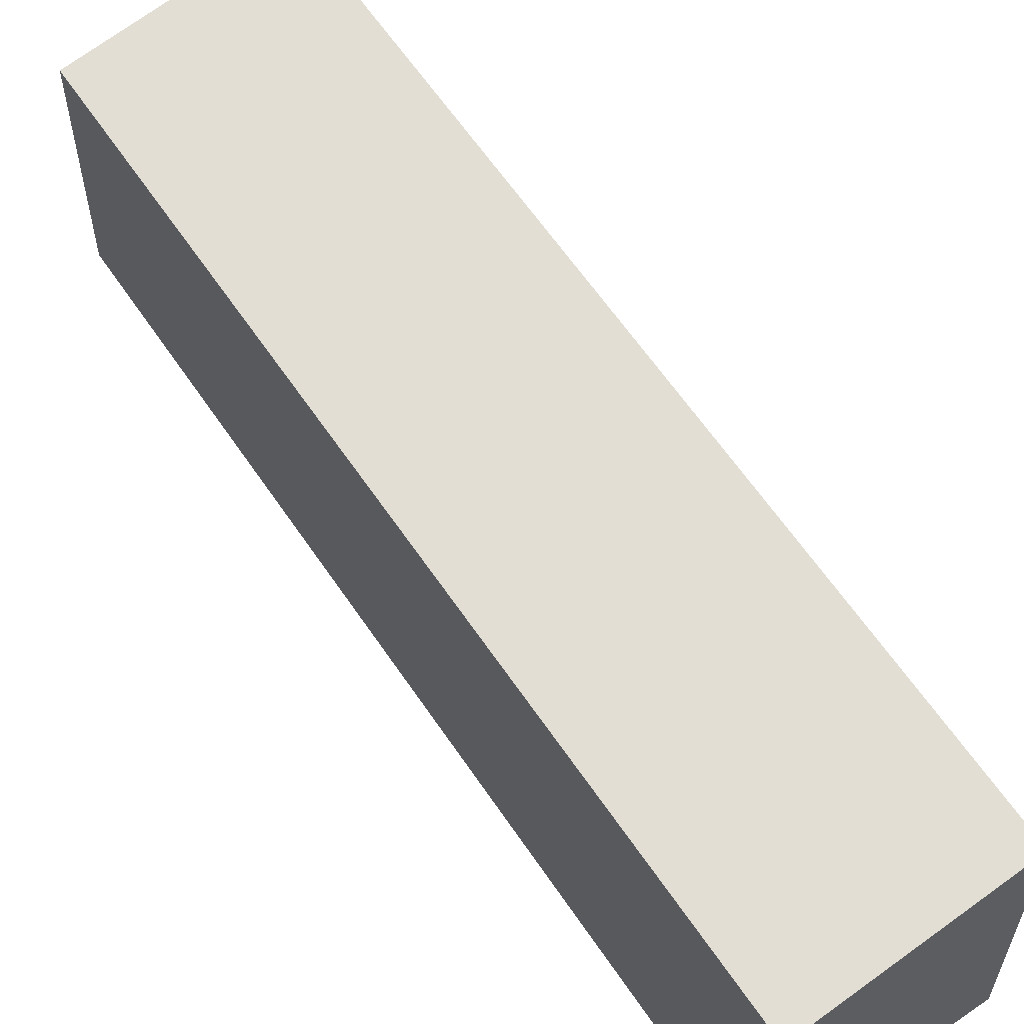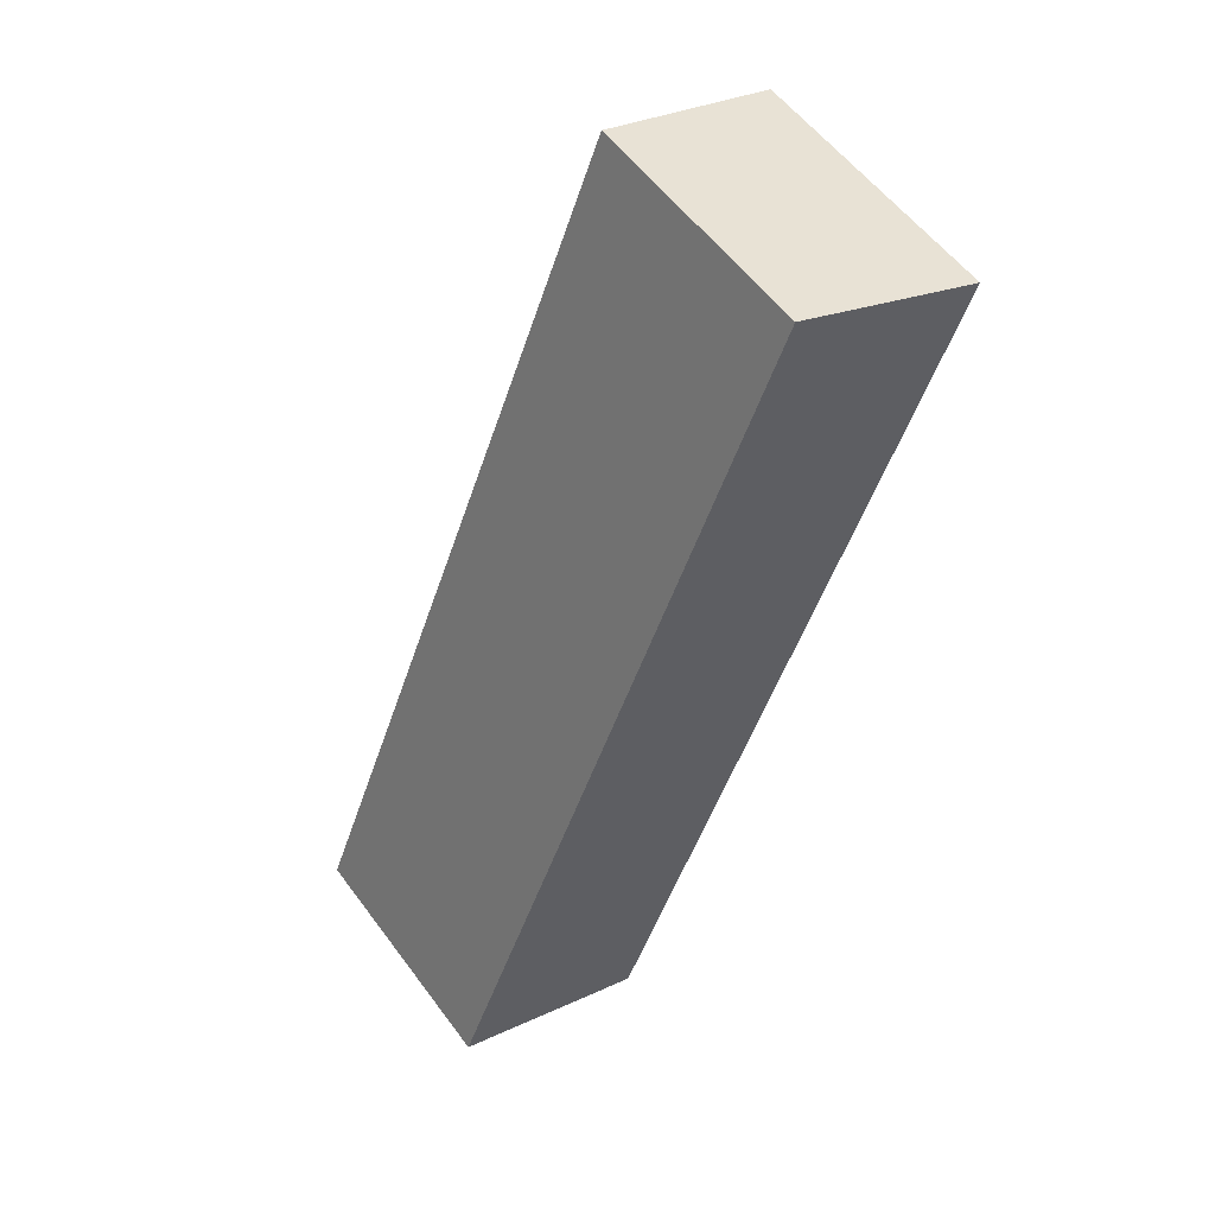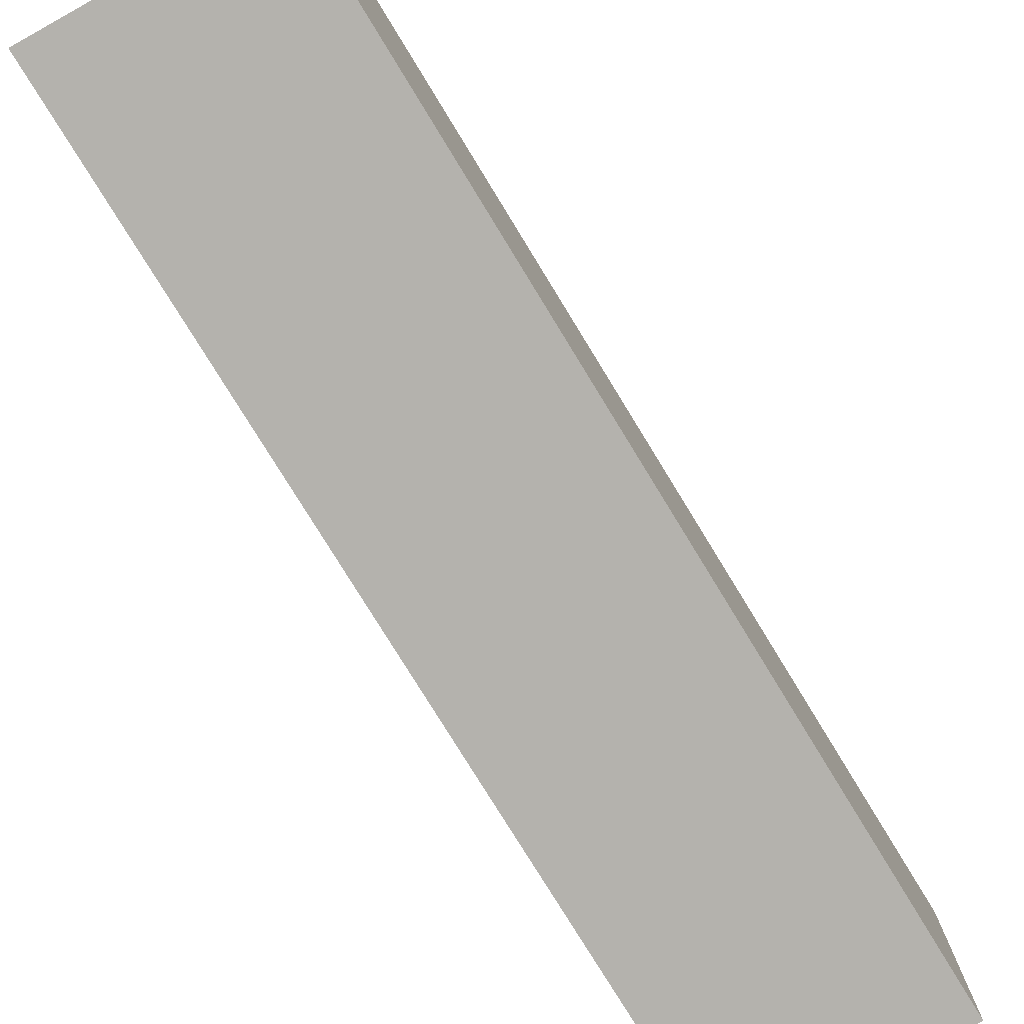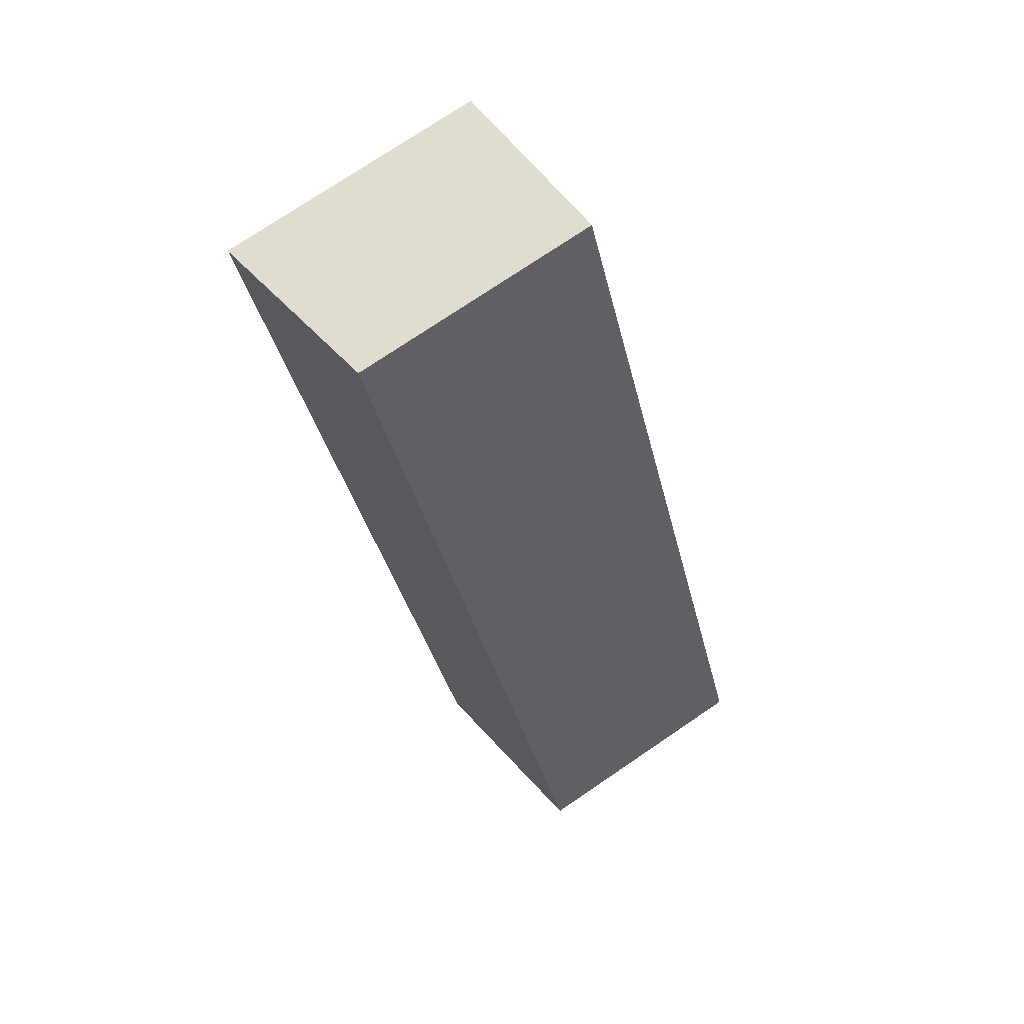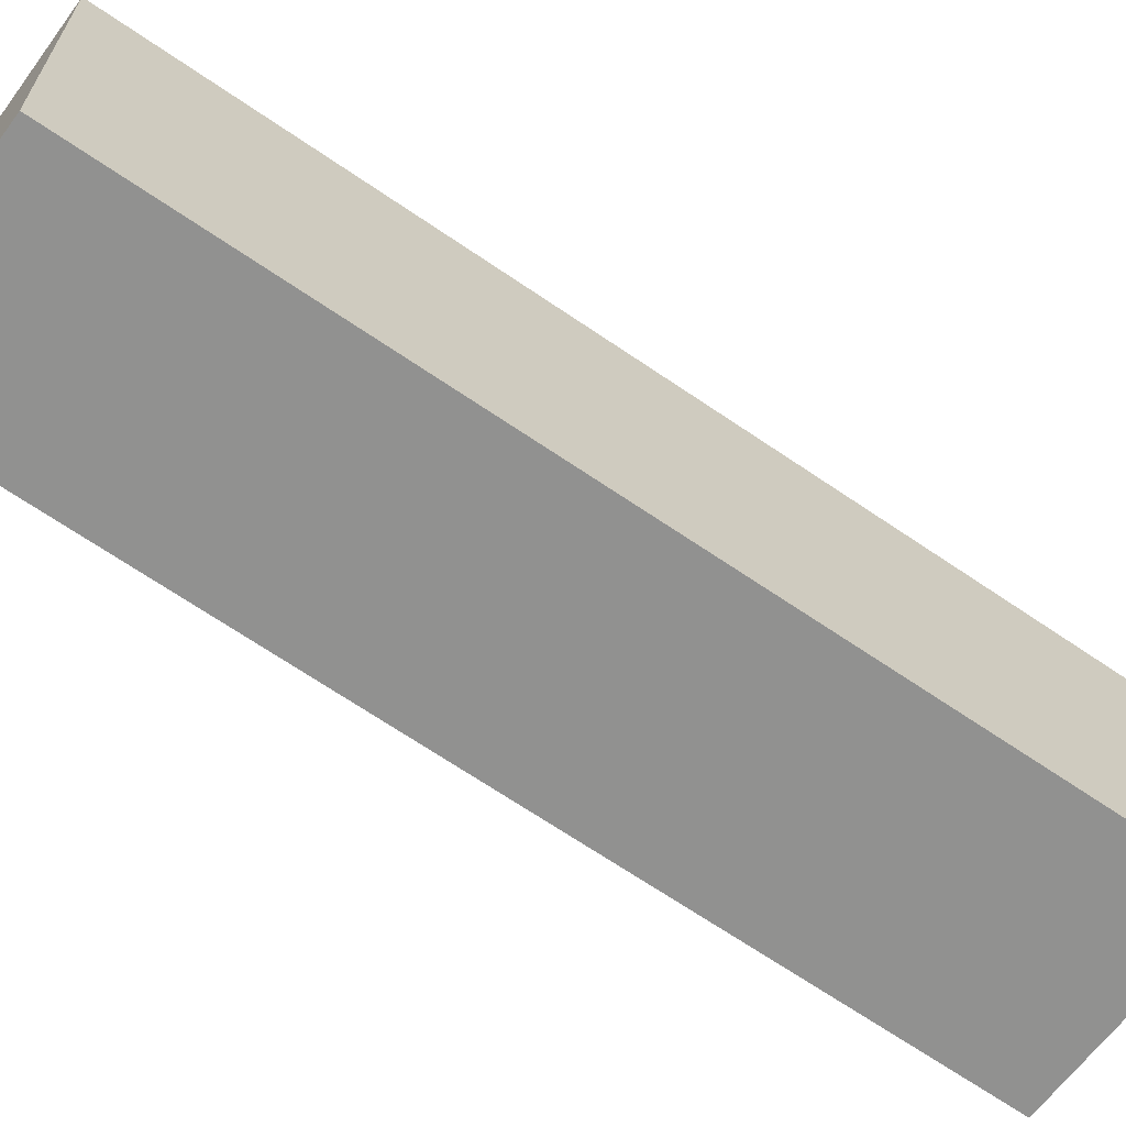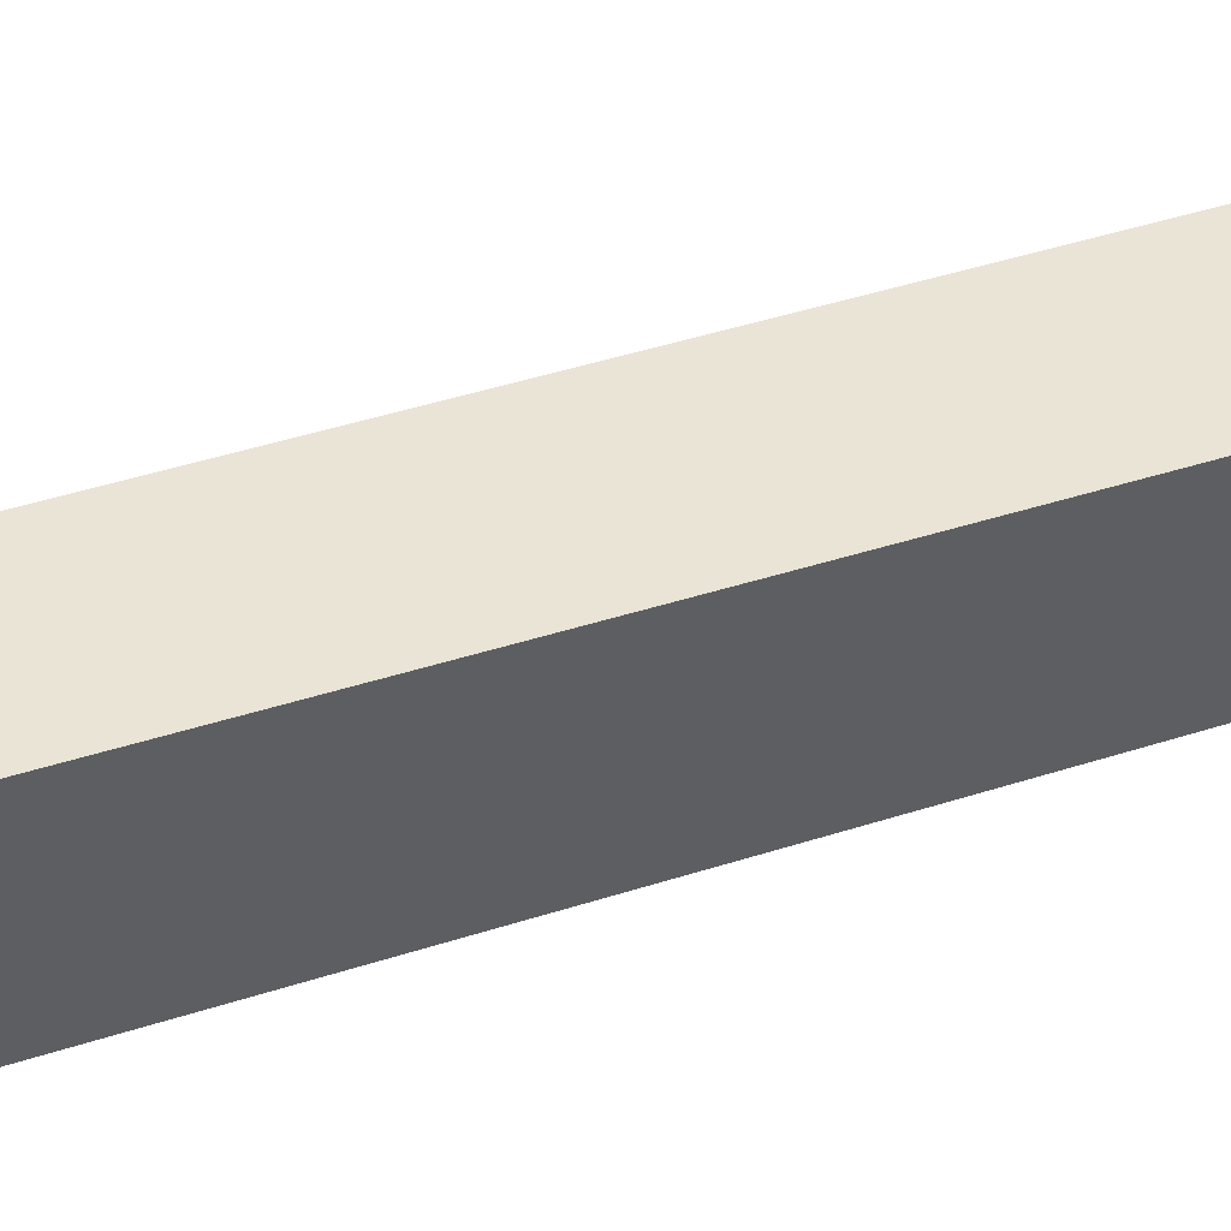
<metadata>
{"format":"obj","ext":"obj","renderer":"f3d","projection":"perspective","resolution":1024,"background":"white","views":[{"elev":60.3,"azim":-11.9,"up":"+Y"},{"elev":55.9,"azim":-35.9,"up":"+Z"},{"elev":-79.5,"azim":-126.8,"up":"+Y"},{"elev":75.3,"azim":-124.1,"up":"+Z"},{"elev":-66.0,"azim":76.8,"up":"+Y"},{"elev":50.3,"azim":92.6,"up":"+Y"}]}
</metadata>
<code>
v  0 4.173 2.555e-16
v  9.165 4.606 13.25
v  3.372 4.606 -1.503
v  5.843 4.182 14.68
v  9.165 -8.111e-16 13.25
v  3.372 9.203e-17 -1.503
v  0 0 0
v  5.843 -8.986e-16 14.68
g defaultobject
f 1 2 3
f 2 1 4
f 5 3 2
f 3 5 6
f 6 1 3
f 1 6 7
f 1 8 4
f 8 1 7
f 4 5 2
f 5 4 8
f 5 7 6
f 7 5 8

</code>
